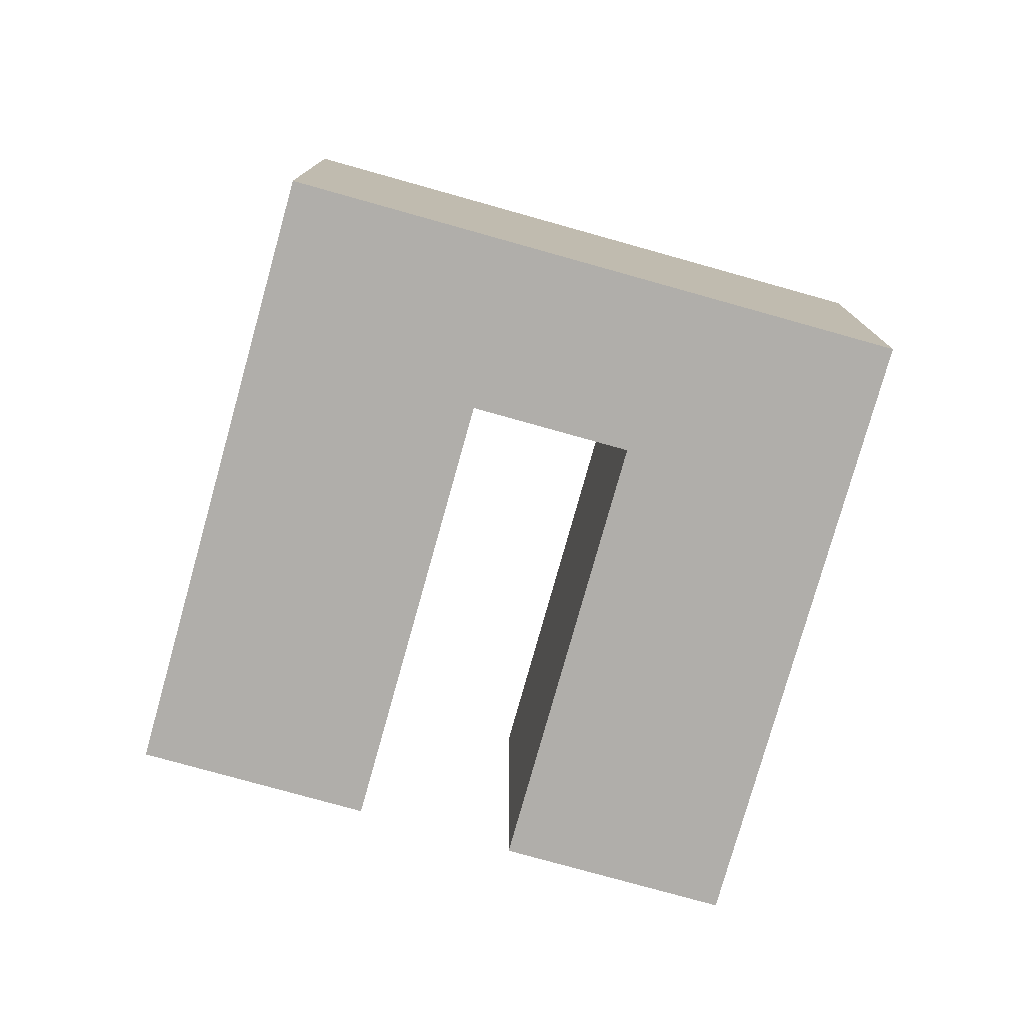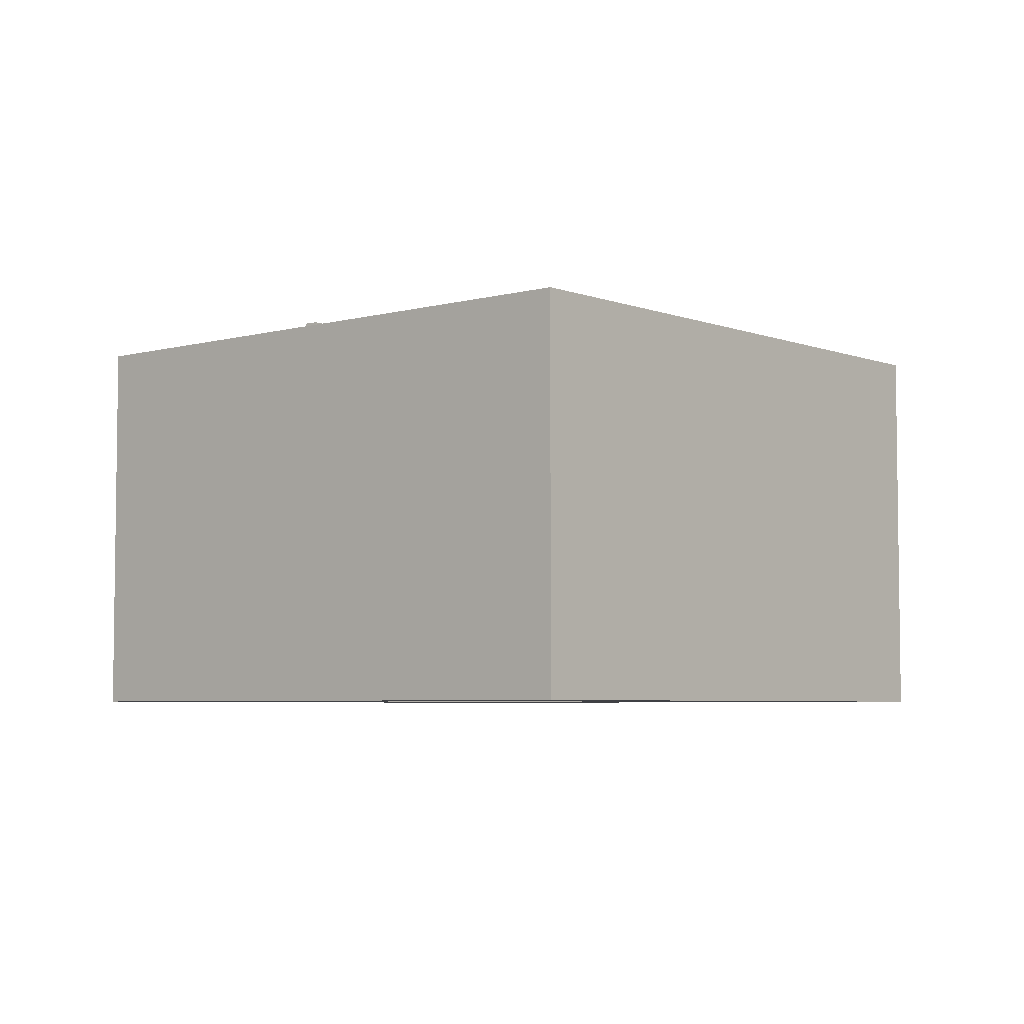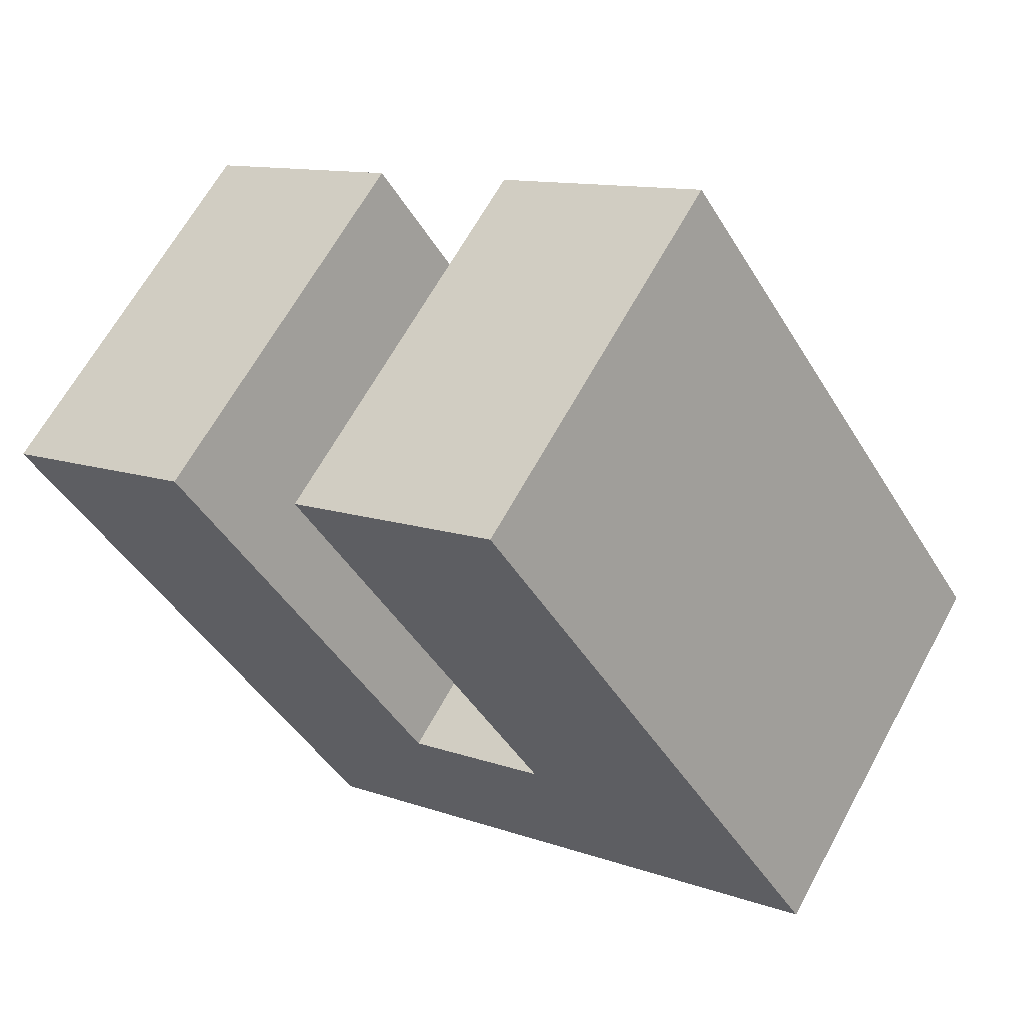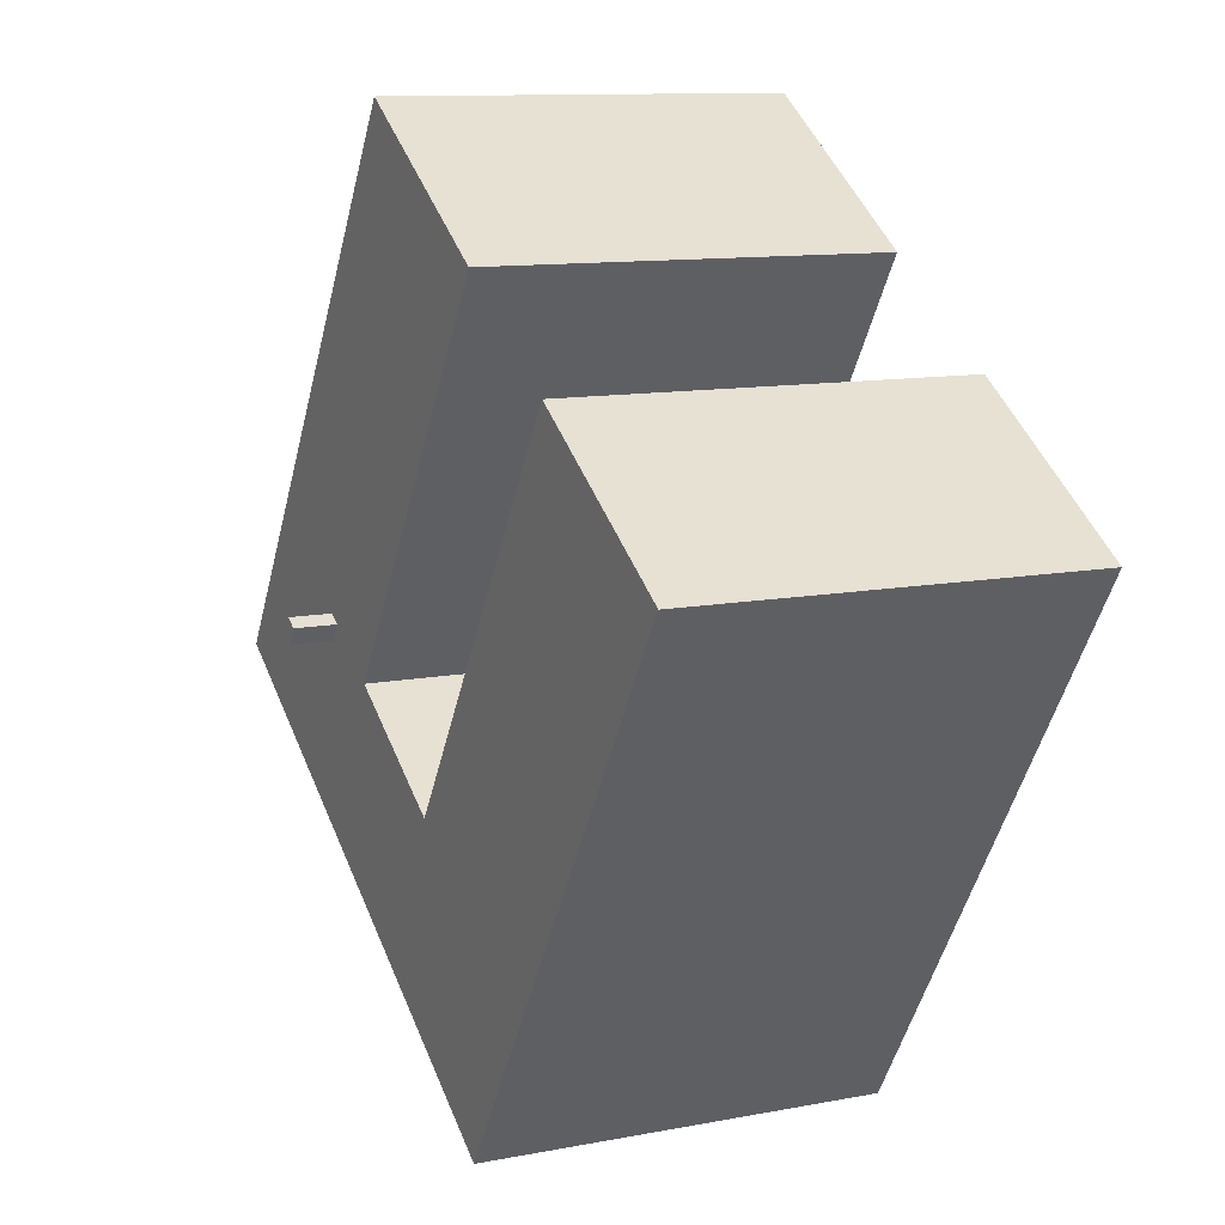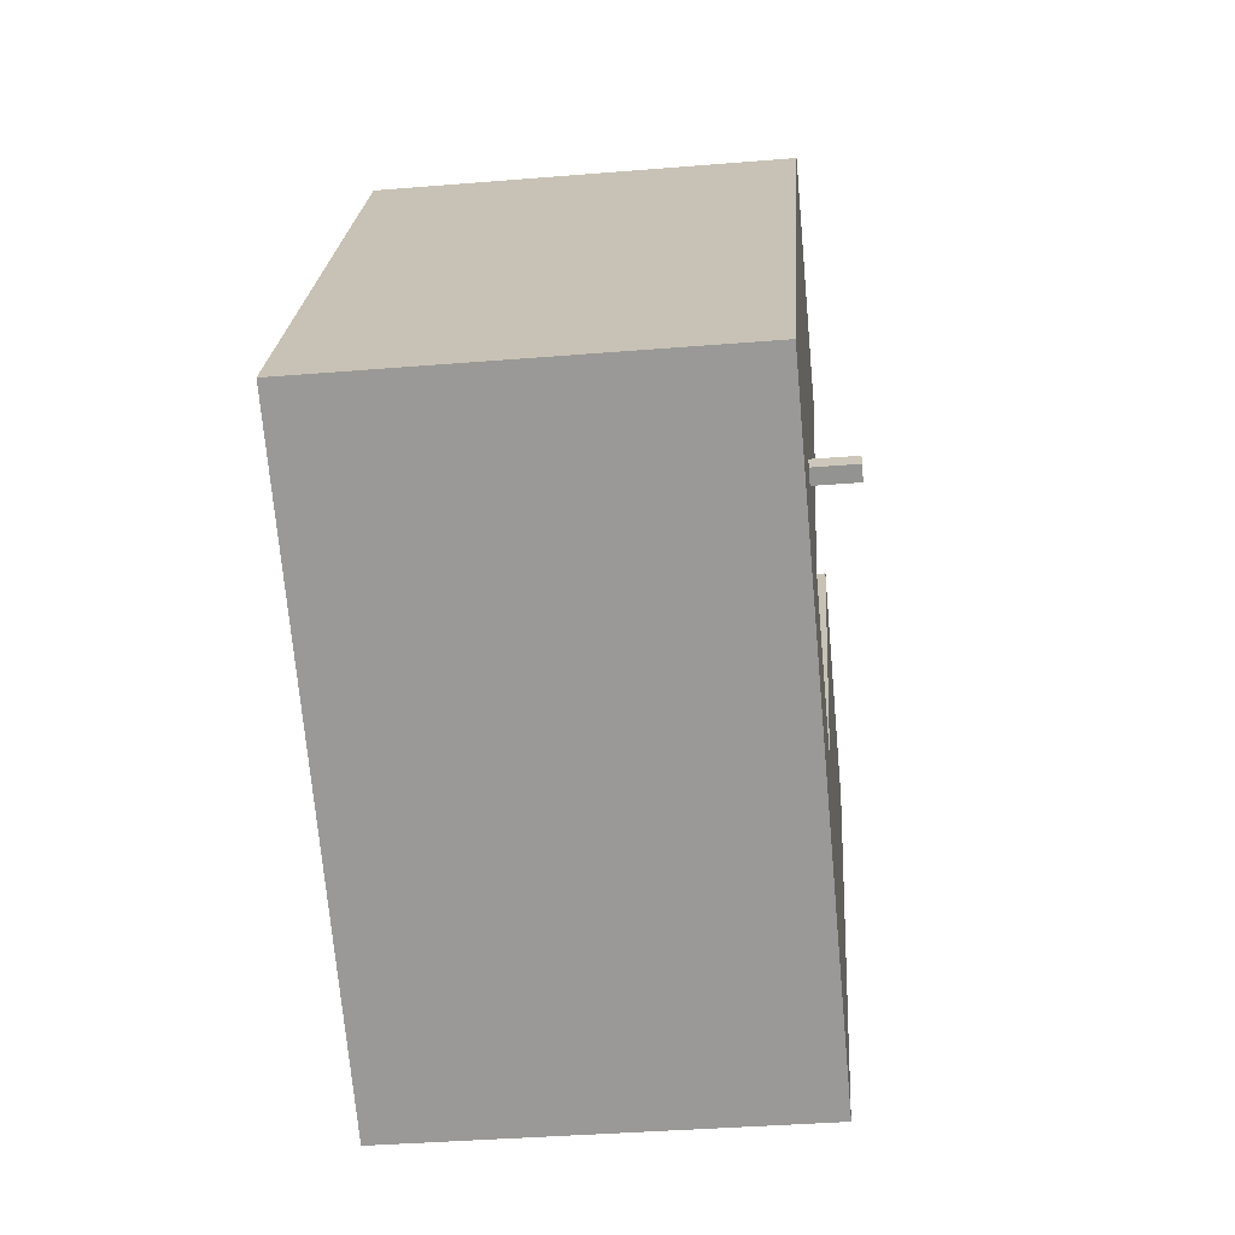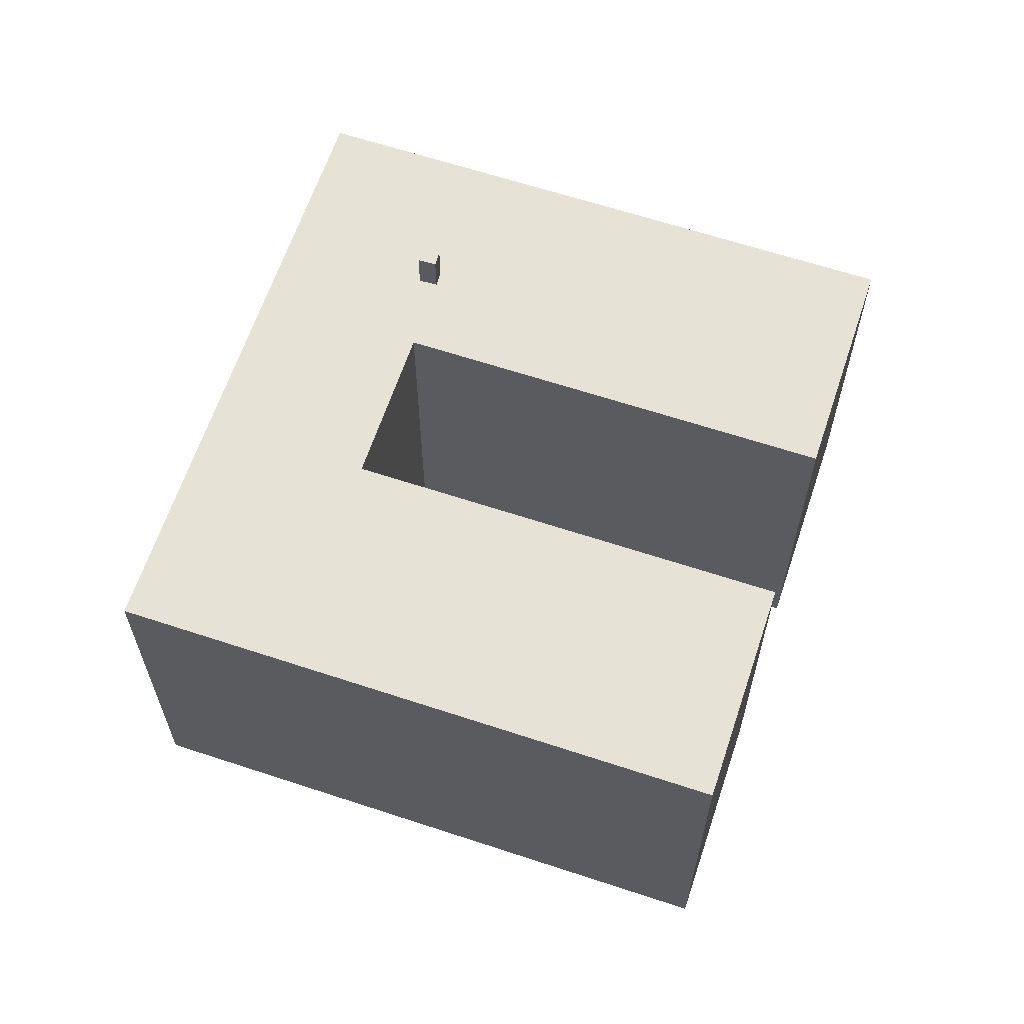
<metadata>
{"format":"obj","ext":"obj","renderer":"f3d","projection":"perspective","resolution":1024,"background":"white","views":[{"elev":-77.7,"azim":131.6,"up":"+Y"},{"elev":-5.1,"azim":-172.2,"up":"+Y"},{"elev":64.3,"azim":28.5,"up":"+Z"},{"elev":11.0,"azim":-115.6,"up":"+Z"},{"elev":-36.9,"azim":96.1,"up":"+Z"},{"elev":63.4,"azim":-104.3,"up":"+Y"}]}
</metadata>
<code>
v -4.028 7.285 -15.7
v -0.2442 7.285 -5.501
v 4.934 7.285 -2.168
v 7.907 7.285 -0.3284
v 15.93 7.285 -2.852
v 8.269 7.285 -0.9474
v 7.775 7.285 -1.236
v 8.269 7.285 -0.9474
v 15.93 7.285 -2.852
v 3.188 7.285 16.94
v 15.93 7.285 -2.852
v 7.907 7.285 -0.3284
v 4.934 7.285 -2.168
v 7.414 7.285 -0.6174
v 7.775 7.285 -1.236
v 4.934 7.285 -2.168
v 7.775 7.285 -1.236
v 15.93 7.285 -2.852
v 3.188 7.285 16.94
v 7.907 7.285 -0.3284
v 7.414 7.285 -0.6174
v 3.188 7.285 16.94
v 7.414 7.285 -0.6174
v 4.934 7.285 -2.168
v -4.276 7.285 12.14
v 3.188 7.285 16.94
v 4.934 7.285 -2.168
v -16.78 7.285 4.11
v -9.465 7.285 8.822
v -0.2442 7.285 -5.501
v -16.78 7.285 4.11
v -0.2442 7.285 -5.501
v -4.028 7.285 -15.7
v -4.028 7.285 -15.7
v 4.934 7.285 -2.168
v 15.93 7.285 -2.852
v 7.414 8.832 -0.6174
v 8.269 8.832 -0.9474
v 7.775 8.832 -1.236
v 7.414 8.832 -0.6174
v 7.907 8.833 -0.3284
v 8.269 8.832 -0.9474
v -0.2442 -7.286 -5.501
v 4.934 -7.286 -2.168
v 4.934 7.285 -2.168
v -0.2442 7.285 -5.501
v -4.276 7.285 12.14
v 4.934 7.285 -2.168
v 4.934 -7.286 -2.168
v -4.276 -7.286 12.14
v -4.276 -7.286 12.14
v 3.188 -7.286 16.94
v 3.188 7.285 16.94
v -4.276 7.285 12.14
v 3.188 -7.286 16.94
v 15.93 -7.286 -2.852
v 15.93 7.285 -2.852
v 3.188 7.285 16.94
v -4.028 7.285 -15.7
v 5.952 -7.286 -9.278
v -4.028 -7.286 -15.7
v 5.952 -7.286 -9.278
v 15.93 7.285 -2.852
v 15.93 -7.286 -2.852
v -4.028 7.285 -15.7
v 15.93 7.285 -2.852
v 5.952 -7.286 -9.278
v -16.78 7.285 4.11
v -4.028 7.285 -15.7
v -4.028 -7.286 -15.7
v -16.78 -7.286 4.11
v -16.78 -7.286 4.11
v -9.465 -7.286 8.822
v -9.465 7.285 8.822
v -16.78 7.285 4.11
v -9.465 -7.286 8.822
v -0.2442 -7.286 -5.501
v -0.2442 7.285 -5.501
v -9.465 7.285 8.822
v 7.414 7.285 -0.6174
v 7.907 7.285 -0.3284
v 7.907 8.833 -0.3284
v 7.414 8.832 -0.6174
v 7.907 7.285 -0.3284
v 8.269 7.285 -0.9474
v 8.269 8.832 -0.9474
v 7.907 8.833 -0.3284
v 7.775 8.832 -1.236
v 8.269 8.832 -0.9474
v 8.269 7.285 -0.9474
v 7.775 7.285 -1.236
v 7.414 8.832 -0.6174
v 7.775 8.832 -1.236
v 7.775 7.285 -1.236
v 7.414 7.285 -0.6174
v -0.2442 -7.286 -5.501
v -9.465 -7.286 8.822
v -16.78 -7.286 4.11
v -4.028 -7.286 -15.7
v 5.952 -7.286 -9.278
v 15.93 -7.286 -2.852
v 3.188 -7.286 16.94
v -4.276 -7.286 12.14
v 4.934 -7.286 -2.168
g CDNNDG02_0001780
f 1 2 3
f 4 5 6
f 7 8 9
f 10 11 12
f 13 14 15
f 16 17 18
f 19 20 21
f 22 23 24
f 25 26 27
f 28 29 30
f 31 32 33
f 34 35 36
f 37 38 39
f 40 41 42
f 43 45 46
f 45 43 44
f 47 49 50
f 47 48 49
f 54 51 53
f 53 51 52
f 58 55 57
f 56 57 55
f 59 60 61
f 62 63 64
f 65 66 67
f 68 70 71
f 68 69 70
f 75 72 73
f 74 75 73
f 79 76 78
f 77 78 76
f 83 80 81
f 82 83 81
f 85 86 84
f 84 86 87
f 88 90 91
f 88 89 90
f 93 94 95
f 92 93 95
f 104 101 102
f 104 102 103
f 104 96 100
f 101 104 100
f 98 96 97
f 99 96 98
f 100 96 99

</code>
